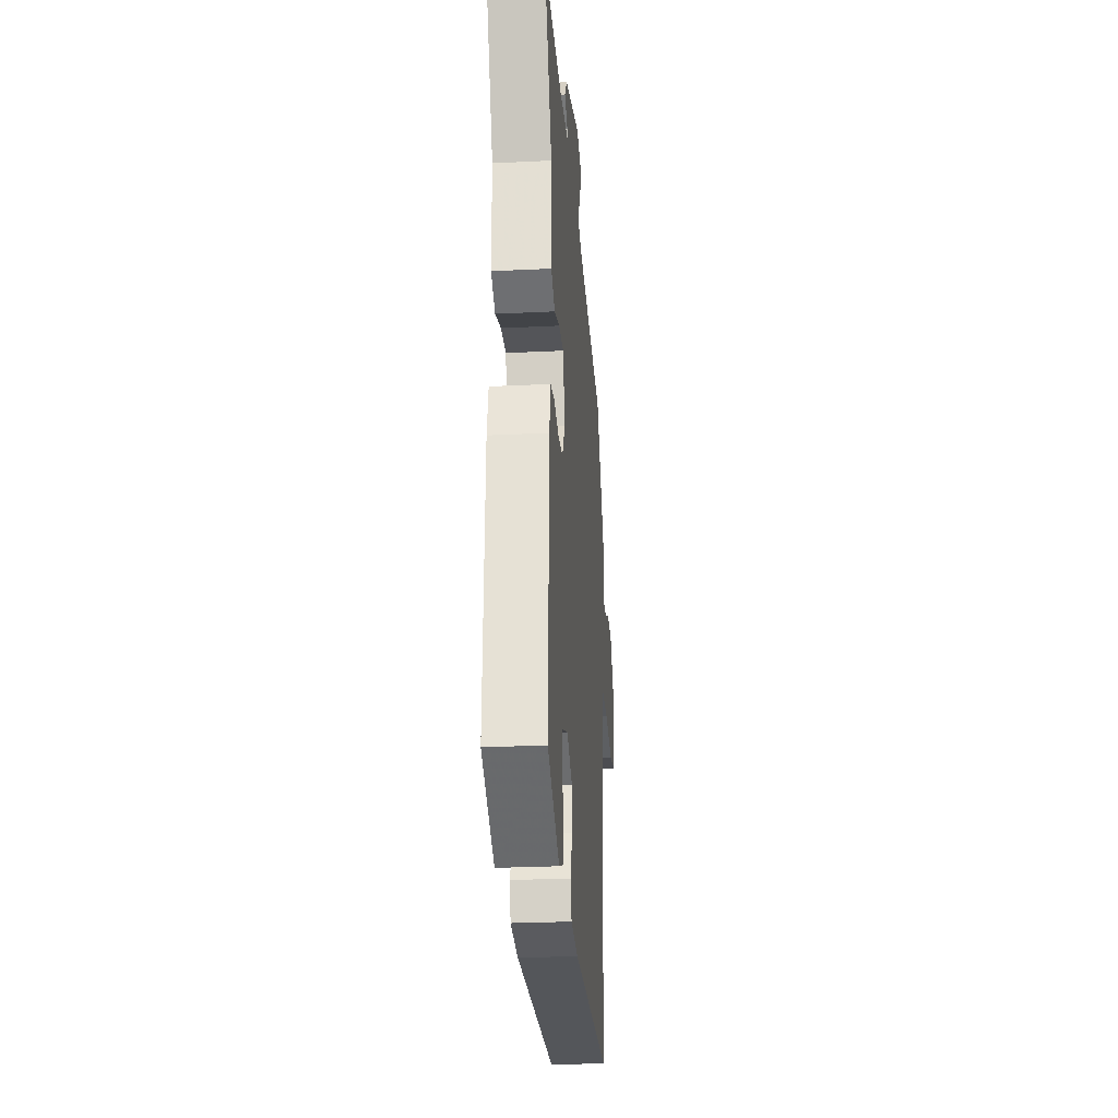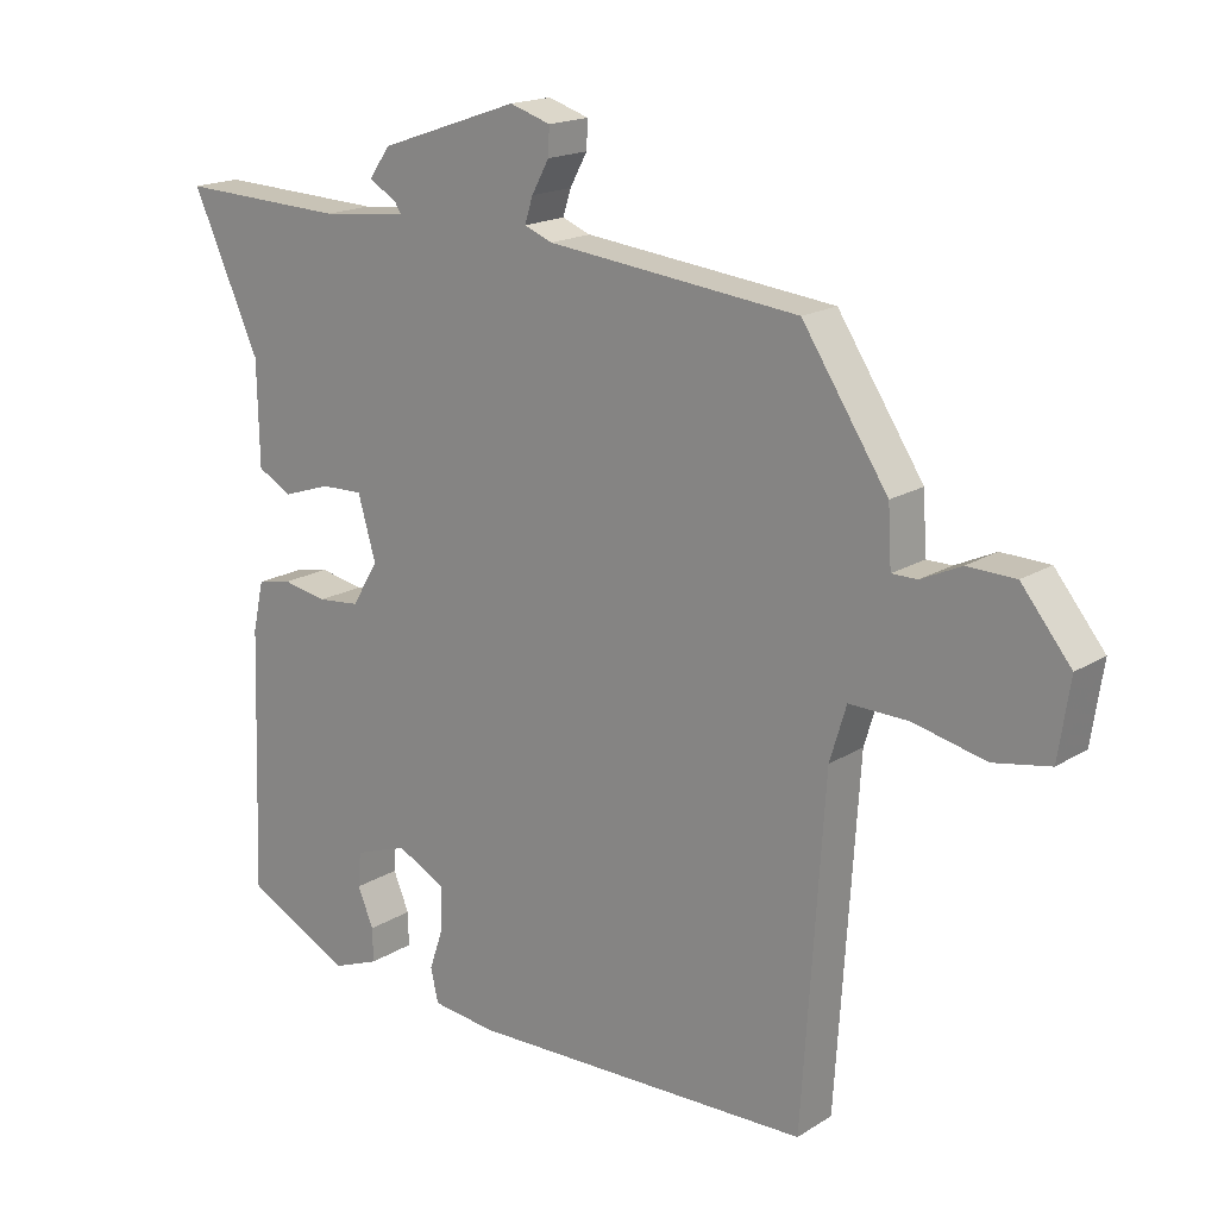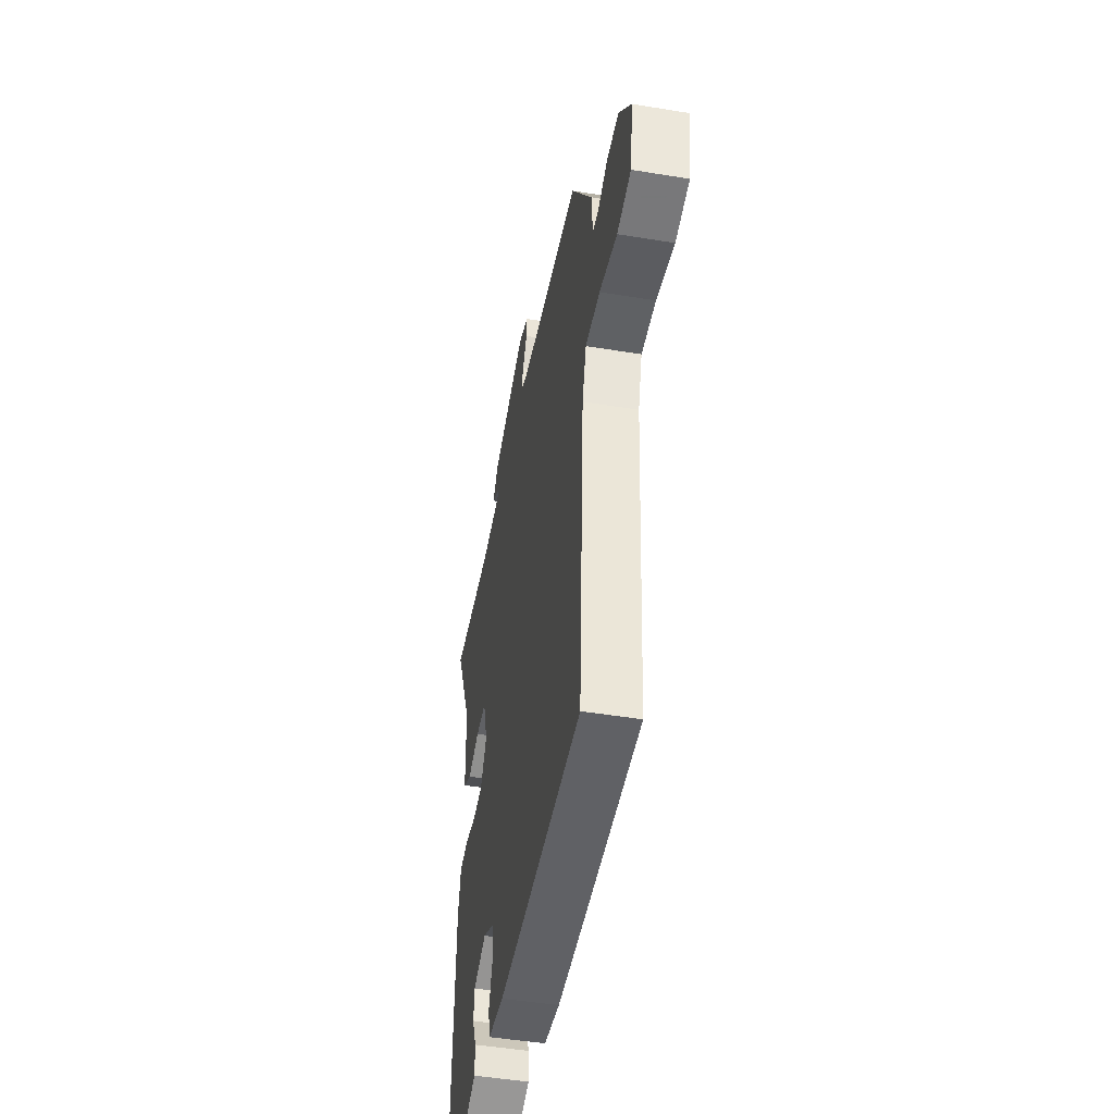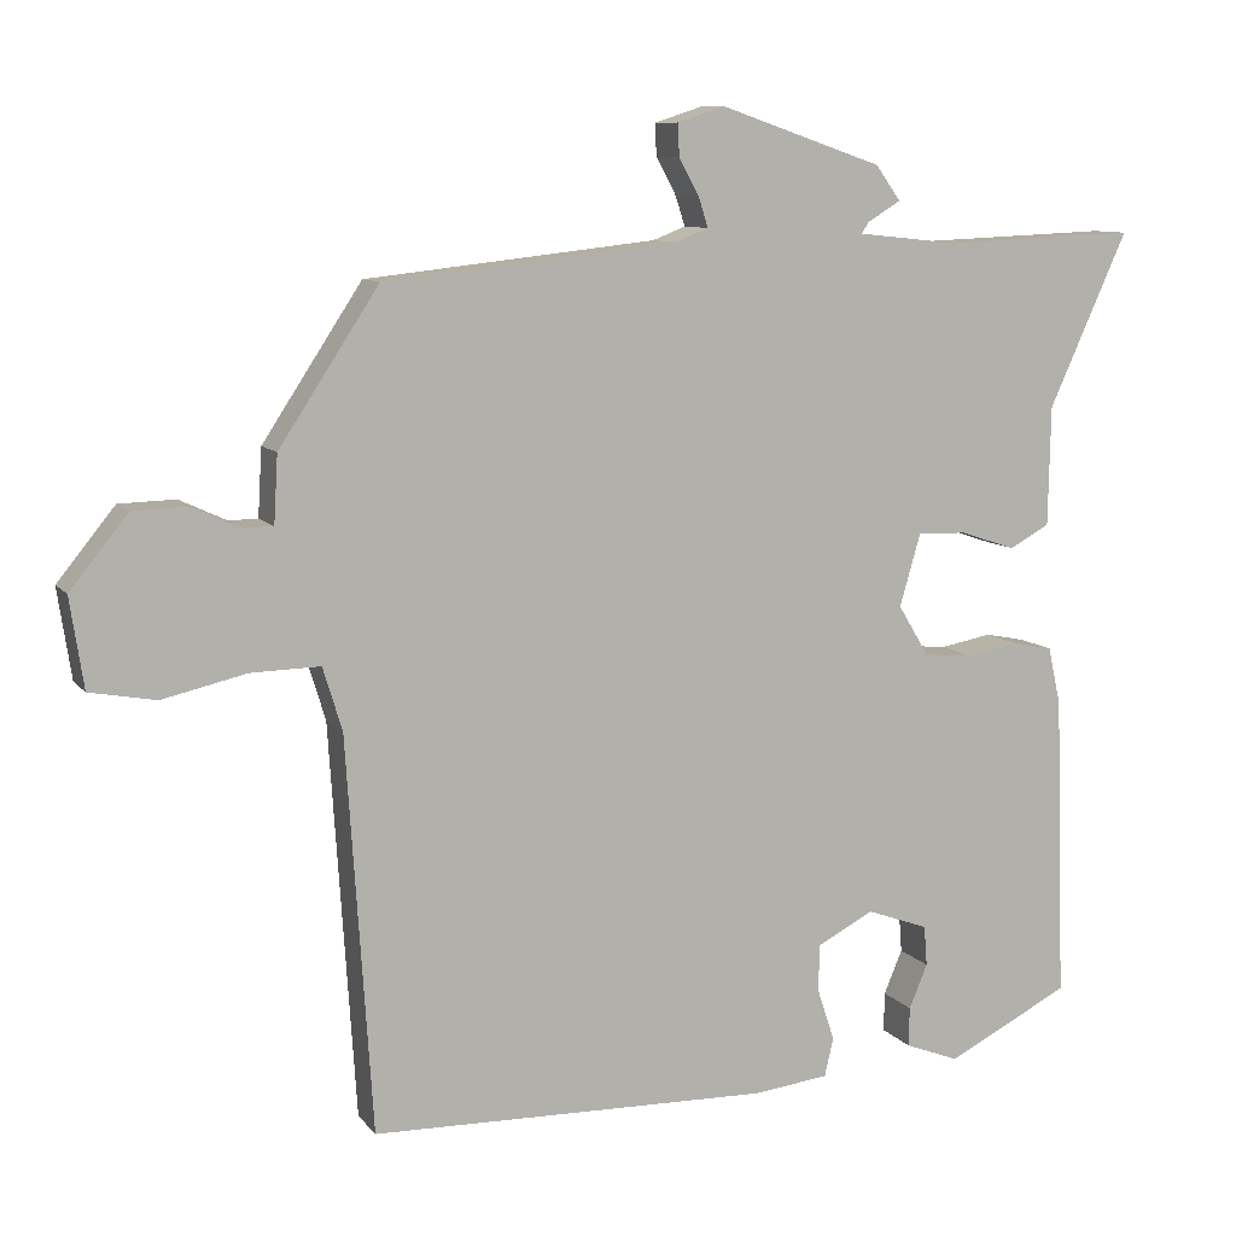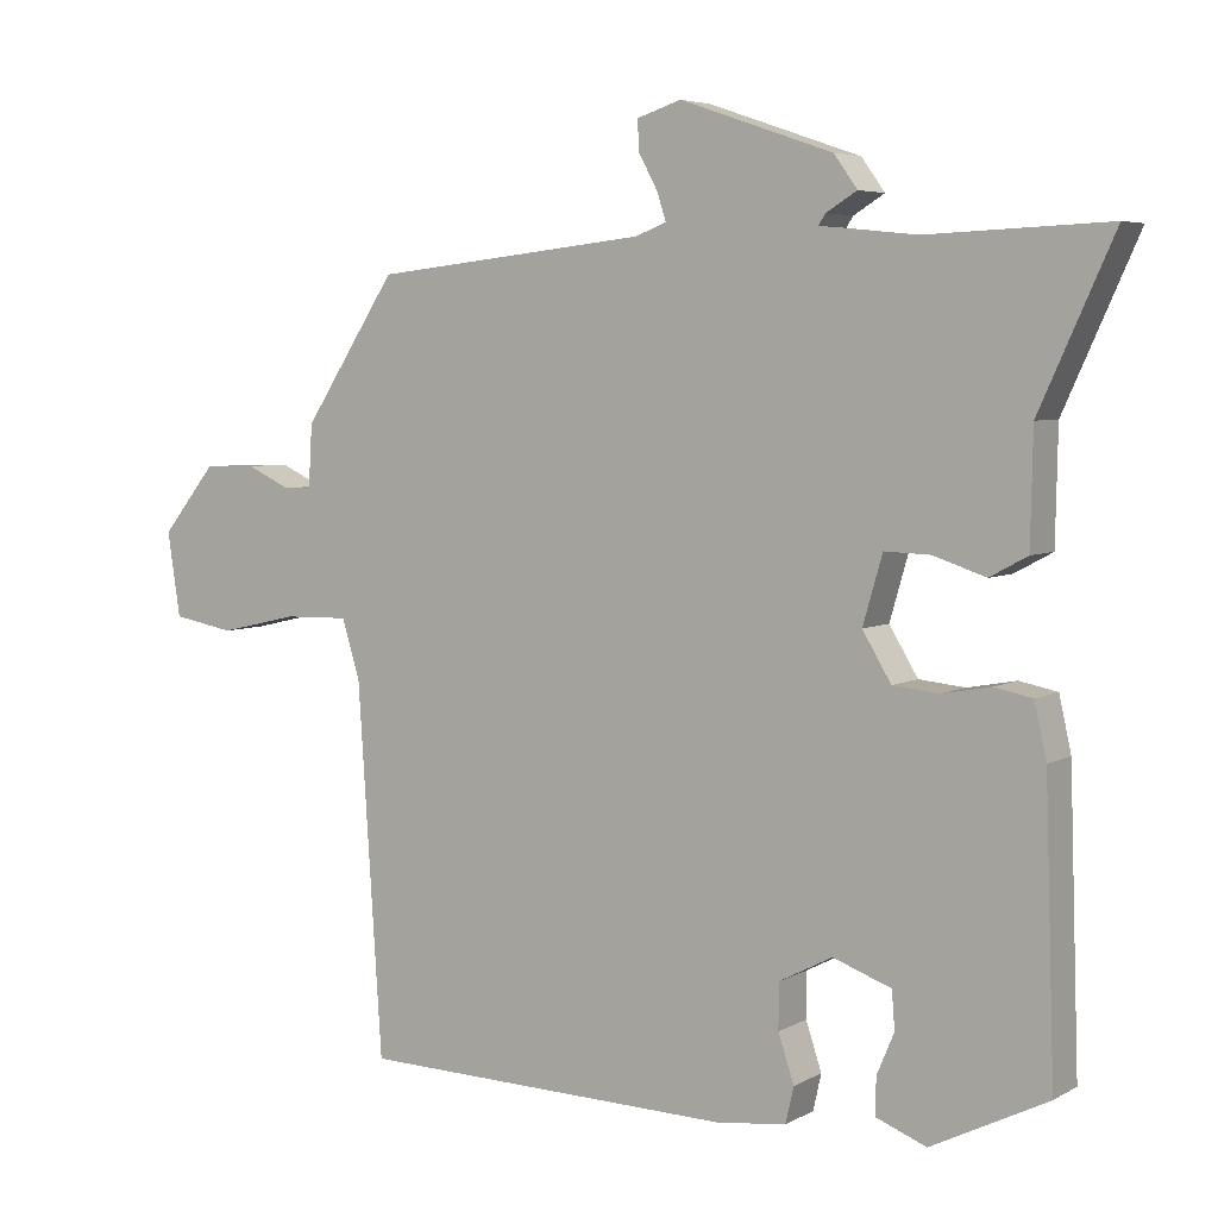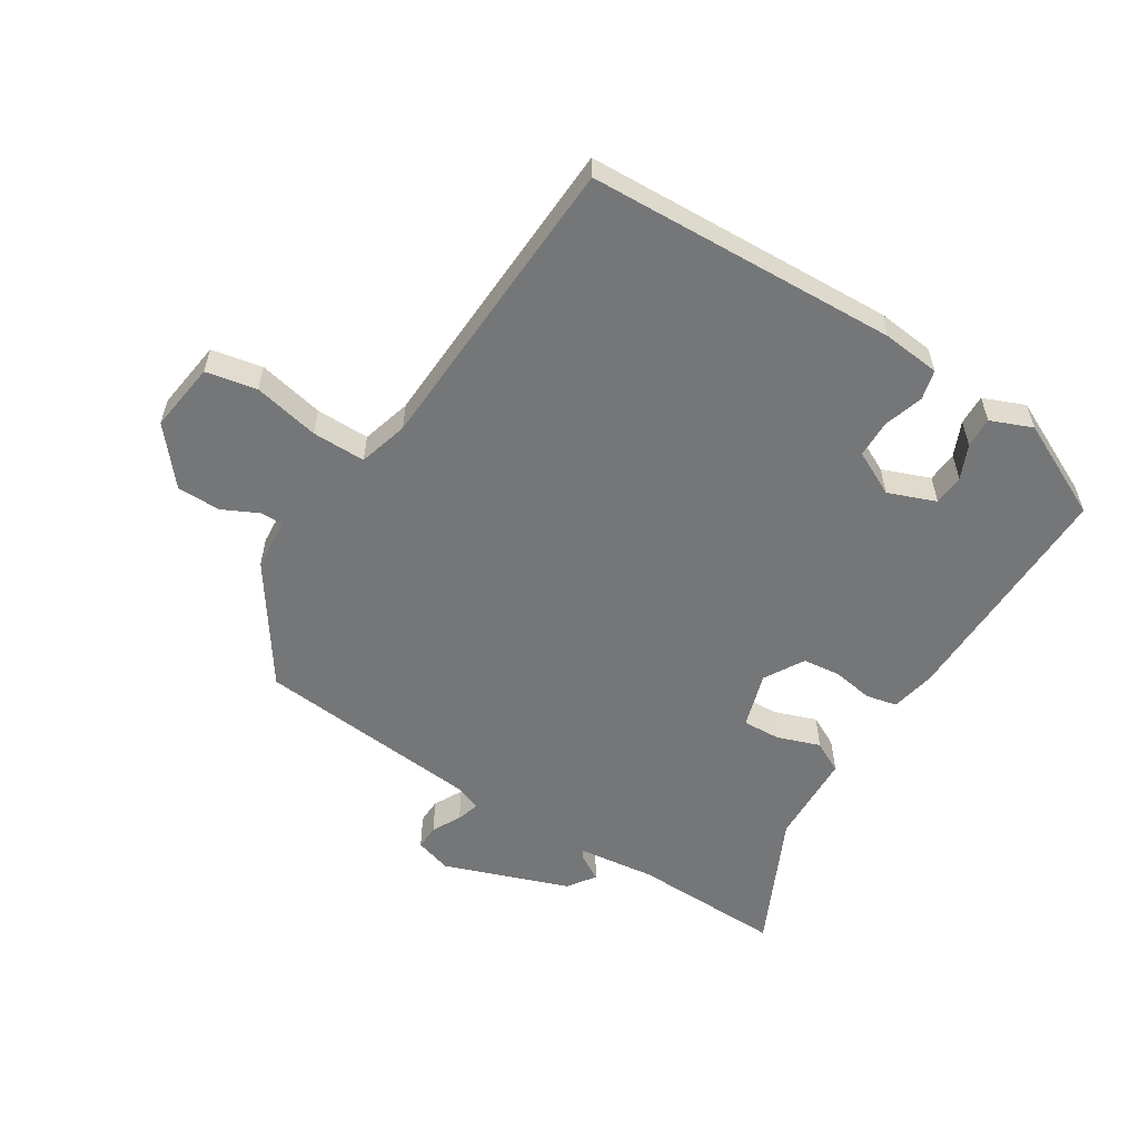
<metadata>
{"format":"obj","ext":"obj","renderer":"f3d","projection":"perspective","resolution":1024,"background":"white","views":[{"elev":-26.6,"azim":-85.6,"up":"+Z"},{"elev":17.6,"azim":39.5,"up":"+Z"},{"elev":-47.1,"azim":79.4,"up":"+Z"},{"elev":9.4,"azim":158.2,"up":"+Z"},{"elev":5.2,"azim":-148.2,"up":"+Z"},{"elev":-56.8,"azim":148.8,"up":"+Y"}]}
</metadata>
<code>
v -0.501 0.07 -0.453
v -0.488 0.07 -0.074
v -0.472 0.07 -0.002
v -0.422 0.07 0.008
v -0.357 0.07 -0.004
v -0.296 0.07 0.002
v -0.258 0.07 0.065
v -0.284 0.07 0.155
v -0.345 0.07 0.153
v -0.414 0.07 0.13
v -0.464 0.07 0.157
v -0.467 0.07 0.306
v -0.565 0.07 0.522
v -0.323 0.07 0.512
v -0.198 0.07 0.525
v -0.207 0.07 0.539
v -0.248 0.07 0.564
v -0.217 0.07 0.607
v -0.015 0.07 0.676
v 0.044 0.07 0.657
v 0.042 0.07 0.617
v 0.017 0.07 0.571
v 0.005 0.07 0.534
v 0.046 0.07 0.518
v 0.41 0.07 0.478
v 0.534 0.07 0.289
v 0.539 0.07 0.205
v 0.576 0.07 0.205
v 0.634 0.07 0.232
v 0.704 0.07 0.23
v 0.776 0.07 0.141
v 0.759 0.07 0.029
v 0.677 0.07 0.014
v 0.572 0.07 0.038
v 0.486 0.07 0.04
v 0.462 0.07 -0.039
v 0.43 0.07 -0.529
v -0.069 0.07 -0.541
v -0.162 0.07 -0.53
v -0.173 0.07 -0.482
v -0.152 0.07 -0.419
v -0.152 0.07 -0.359
v -0.223 0.07 -0.322
v -0.3 0.07 -0.35
v -0.304 0.07 -0.4
v -0.281 0.07 -0.455
v -0.28 0.07 -0.504
v -0.347 0.07 -0.53
v -0.501 0 -0.453
v -0.488 0 -0.074
v -0.472 0 -0.002
v -0.422 0 0.008
v -0.357 0 -0.004
v -0.296 0 0.002
v -0.258 0 0.065
v -0.284 0 0.155
v -0.345 0 0.153
v -0.414 0 0.13
v -0.464 0 0.157
v -0.467 0 0.306
v -0.565 0 0.522
v -0.323 0 0.512
v -0.198 0 0.525
v -0.207 0 0.539
v -0.248 0 0.564
v -0.217 0 0.607
v -0.015 0 0.676
v 0.044 0 0.657
v 0.042 0 0.617
v 0.017 0 0.571
v 0.005 0 0.534
v 0.046 0 0.518
v 0.41 0 0.478
v 0.534 0 0.289
v 0.539 0 0.205
v 0.576 0 0.205
v 0.634 0 0.232
v 0.704 0 0.23
v 0.776 0 0.141
v 0.759 0 0.029
v 0.677 0 0.014
v 0.572 0 0.038
v 0.486 0 0.04
v 0.462 0 -0.039
v 0.43 0 -0.529
v -0.069 0 -0.541
v -0.162 0 -0.53
v -0.173 0 -0.482
v -0.152 0 -0.419
v -0.152 0 -0.359
v -0.223 0 -0.322
v -0.3 0 -0.35
v -0.304 0 -0.4
v -0.281 0 -0.455
v -0.28 0 -0.504
v -0.347 0 -0.53
f 45 46 47 48
f 44 45 48 1
f 38 39 40 41
f 36 37 38 41
f 35 36 41 42
f 31 32 33 34
f 31 34 35
f 28 29 30 31
f 27 28 31 35
f 24 25 26 27
f 23 24 27 35
f 19 20 21 22
f 19 22 23
f 16 17 18 19
f 15 16 19 23
f 14 15 23 35
f 12 13 14 35
f 9 10 11 12
f 8 9 12
f 2 3 4 5
f 44 1 2 5
f 43 44 5 6
f 8 12 35
f 7 8 35
f 35 42 43
f 6 7 35 43
f 96 95 94 93
f 49 96 93 92
f 89 88 87 86
f 89 86 85 84
f 90 89 84 83
f 82 81 80 79
f 83 82 79
f 79 78 77 76
f 83 79 76 75
f 75 74 73 72
f 83 75 72 71
f 70 69 68 67
f 71 70 67
f 67 66 65 64
f 71 67 64 63
f 83 71 63 62
f 83 62 61 60
f 60 59 58 57
f 60 57 56
f 53 52 51 50
f 53 50 49 92
f 54 53 92 91
f 83 60 56
f 83 56 55
f 91 90 83
f 91 83 55 54
f 1 49 50 2
f 2 50 51 3
f 3 51 52 4
f 4 52 53 5
f 5 53 54 6
f 6 54 55 7
f 7 55 56 8
f 8 56 57 9
f 9 57 58 10
f 10 58 59 11
f 11 59 60 12
f 12 60 61 13
f 13 61 62 14
f 14 62 63 15
f 15 63 64 16
f 16 64 65 17
f 17 65 66 18
f 18 66 67 19
f 19 67 68 20
f 20 68 69 21
f 21 69 70 22
f 22 70 71 23
f 23 71 72 24
f 24 72 73 25
f 25 73 74 26
f 26 74 75 27
f 27 75 76 28
f 28 76 77 29
f 29 77 78 30
f 30 78 79 31
f 31 79 80 32
f 32 80 81 33
f 33 81 82 34
f 34 82 83 35
f 35 83 84 36
f 36 84 85 37
f 37 85 86 38
f 38 86 87 39
f 39 87 88 40
f 40 88 89 41
f 41 89 90 42
f 42 90 91 43
f 43 91 92 44
f 44 92 93 45
f 45 93 94 46
f 46 94 95 47
f 47 95 96 48
f 48 96 49 1

</code>
